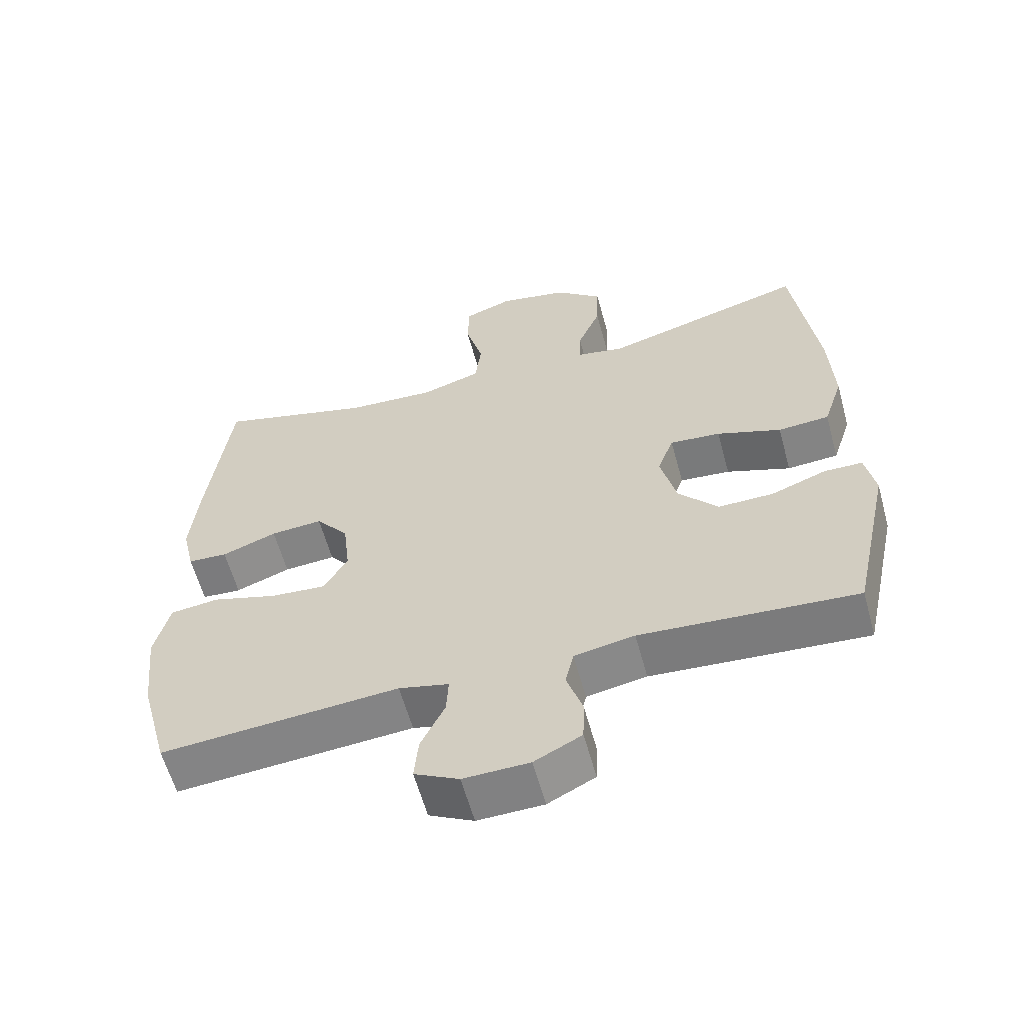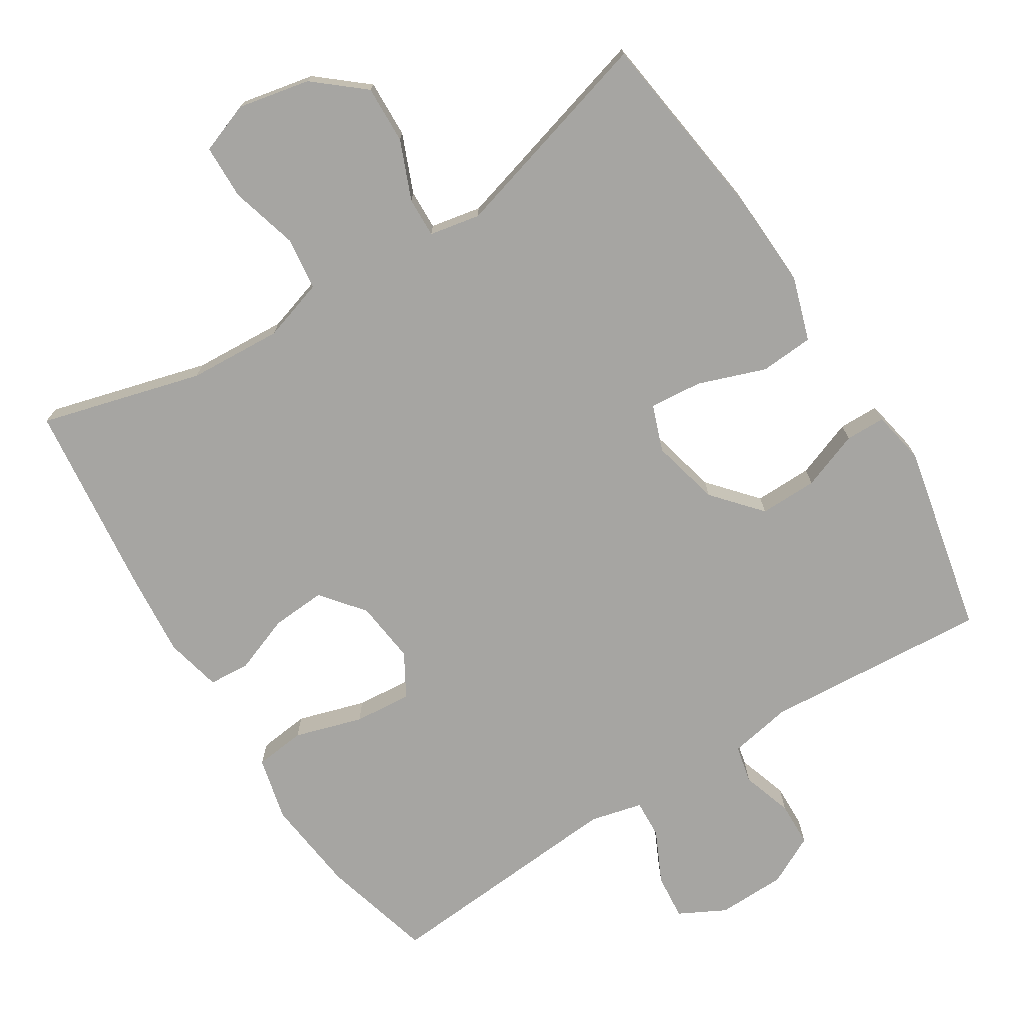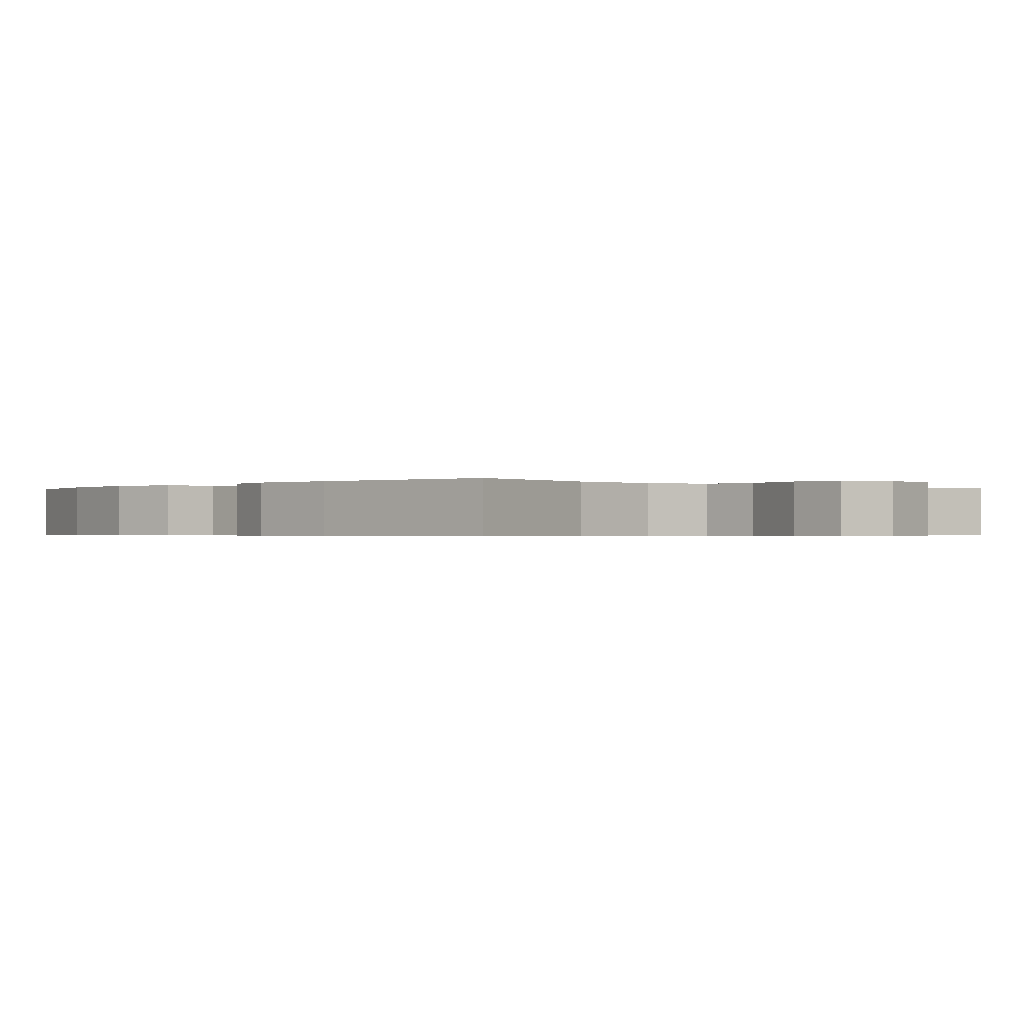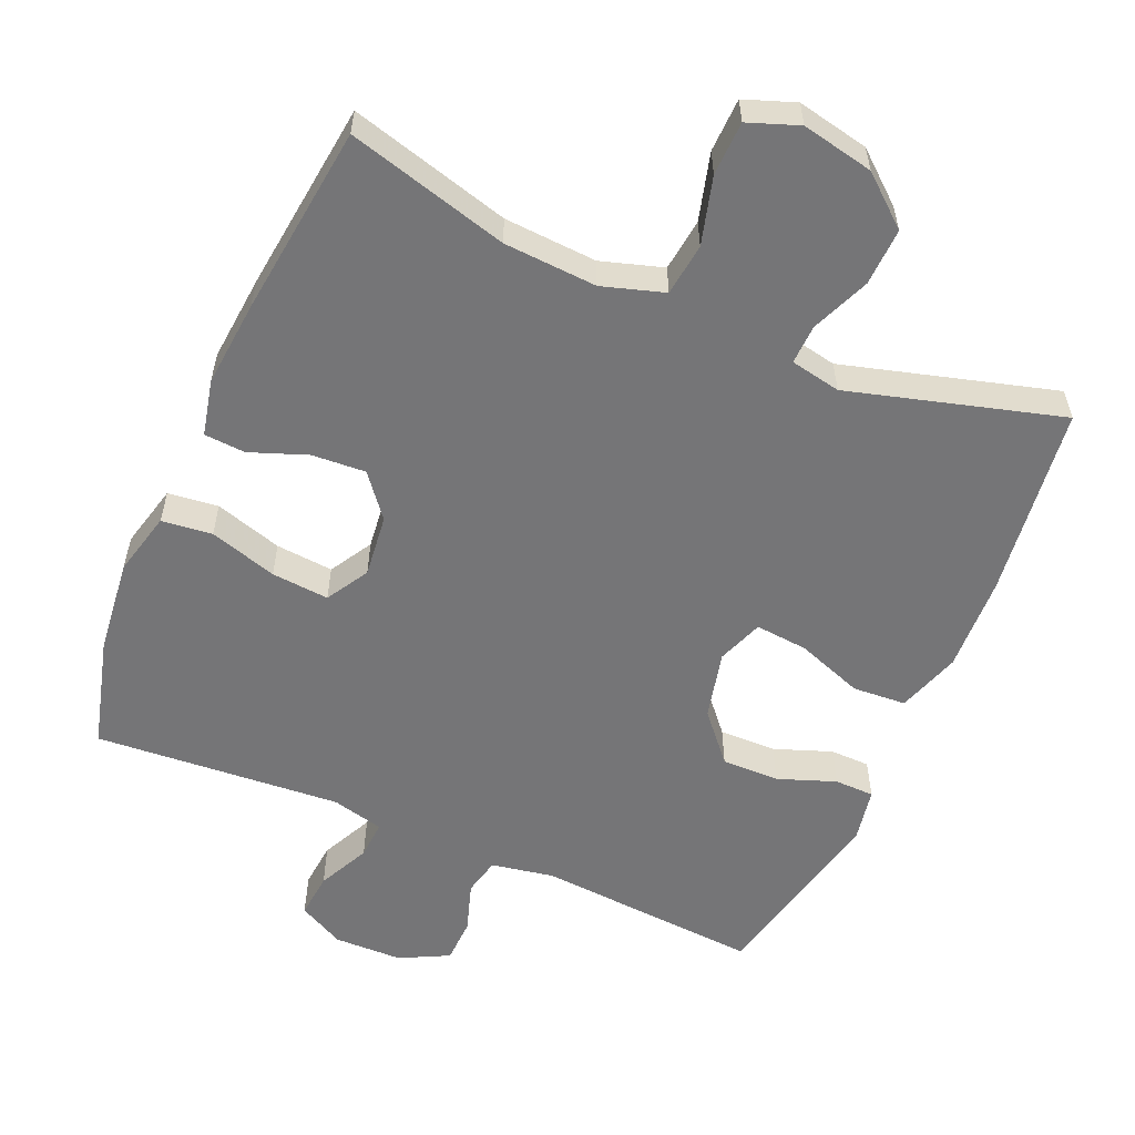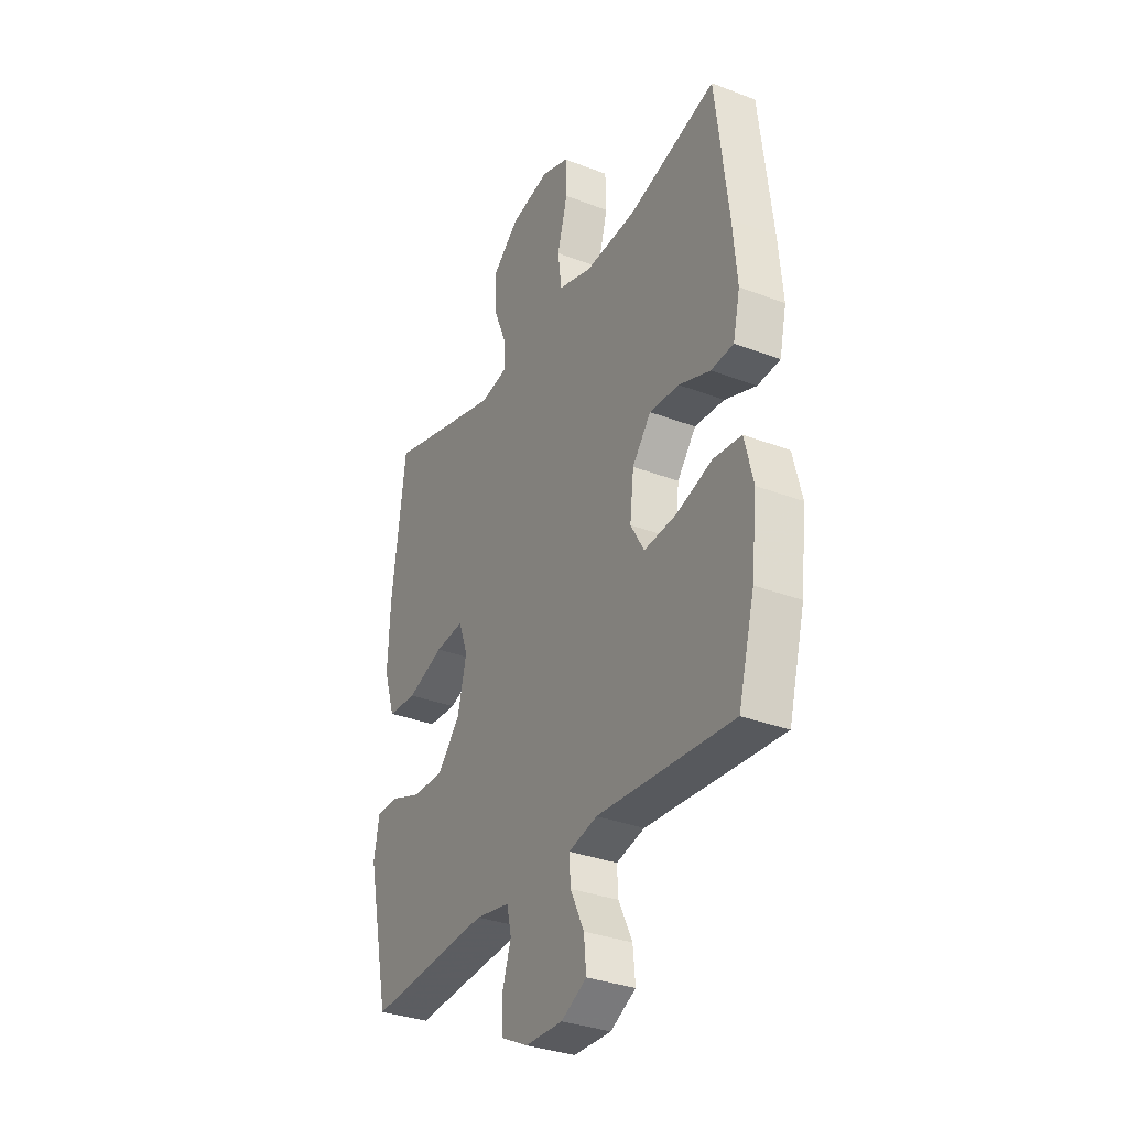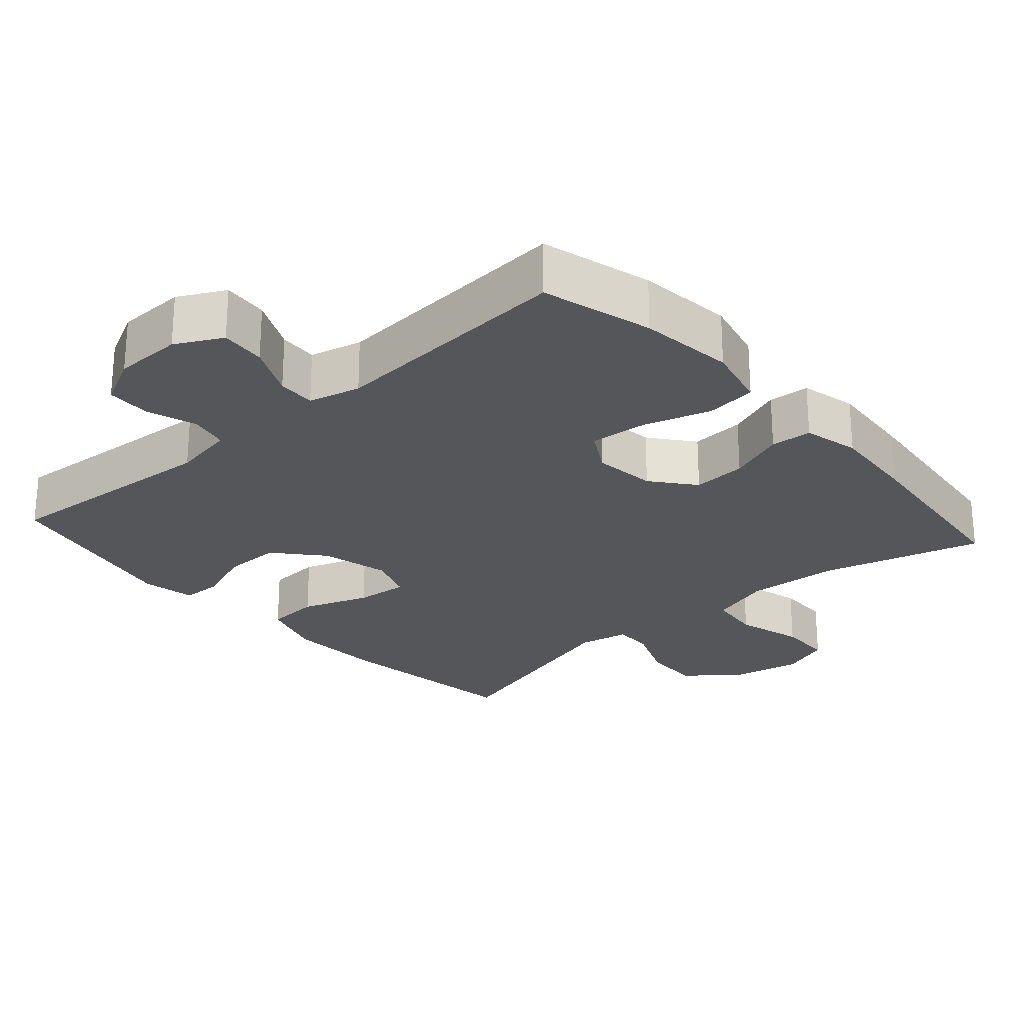
<metadata>
{"format":"obj","ext":"obj","renderer":"f3d","projection":"perspective","resolution":1024,"background":"white","views":[{"elev":-60.1,"azim":15.3,"up":"+Z"},{"elev":-73.6,"azim":32.3,"up":"+Y"},{"elev":-0.5,"azim":-42.5,"up":"+Y"},{"elev":-56.6,"azim":-23.4,"up":"+Y"},{"elev":-32.8,"azim":-118.0,"up":"+Z"},{"elev":-25.1,"azim":-138.4,"up":"+Y"}]}
</metadata>
<code>
v 0.5 0.07 0.5
v 0.535 0.07 0.229
v 0.541 0.07 0.094
v 0.512 0.07 0.005
v 0.437 0.07 0
v 0.343 0.07 0.034
v 0.269 0.07 0.041
v 0.245 0.07 -0.024
v 0.268 0.07 -0.12
v 0.326 0.07 -0.187
v 0.407 0.07 -0.186
v 0.488 0.07 -0.156
v 0.544 0.07 -0.157
v 0.558 0.07 -0.232
v 0.5 0.07 -0.5
v 0.185 0.07 -0.477
v 0.097 0.07 -0.493
v 0.085 0.07 -0.546
v 0.108 0.07 -0.617
v 0.106 0.07 -0.68
v 0.037 0.07 -0.715
v -0.059 0.07 -0.717
v -0.124 0.07 -0.683
v -0.118 0.07 -0.619
v -0.083 0.07 -0.546
v -0.08 0.07 -0.492
v -0.153 0.07 -0.474
v -0.5 0.07 -0.5
v -0.542 0.07 -0.344
v -0.557 0.07 -0.21
v -0.535 0.07 -0.12
v -0.464 0.07 -0.112
v -0.369 0.07 -0.141
v -0.288 0.07 -0.148
v -0.253 0.07 -0.088
v -0.263 0.07 0
v -0.311 0.07 0.06
v -0.387 0.07 0.055
v -0.467 0.07 0.025
v -0.525 0.07 0.029
v -0.543 0.07 0.108
v -0.532 0.07 0.23
v -0.5 0.07 0.5
v -0.274 0.07 0.438
v -0.143 0.07 0.43
v -0.056 0.07 0.457
v -0.047 0.07 0.531
v -0.073 0.07 0.626
v -0.071 0.07 0.702
v 0 0.07 0.728
v 0.101 0.07 0.707
v 0.17 0.07 0.649
v 0.167 0.07 0.568
v 0.133 0.07 0.486
v 0.131 0.07 0.43
v 0.202 0.07 0.416
v 0.5 0 0.5
v 0.535 0 0.229
v 0.541 0 0.094
v 0.512 0 0.005
v 0.437 0 0
v 0.343 0 0.034
v 0.269 0 0.041
v 0.245 0 -0.024
v 0.268 0 -0.12
v 0.326 0 -0.187
v 0.407 0 -0.186
v 0.488 0 -0.156
v 0.544 0 -0.157
v 0.558 0 -0.232
v 0.5 0 -0.5
v 0.185 0 -0.477
v 0.097 0 -0.493
v 0.085 0 -0.546
v 0.108 0 -0.617
v 0.106 0 -0.68
v 0.037 0 -0.715
v -0.059 0 -0.717
v -0.124 0 -0.683
v -0.118 0 -0.619
v -0.083 0 -0.546
v -0.08 0 -0.492
v -0.153 0 -0.474
v -0.5 0 -0.5
v -0.542 0 -0.344
v -0.557 0 -0.21
v -0.535 0 -0.12
v -0.464 0 -0.112
v -0.369 0 -0.141
v -0.288 0 -0.148
v -0.253 0 -0.088
v -0.263 0 0
v -0.311 0 0.06
v -0.387 0 0.055
v -0.467 0 0.025
v -0.525 0 0.029
v -0.543 0 0.108
v -0.532 0 0.23
v -0.5 0 0.5
v -0.274 0 0.438
v -0.143 0 0.43
v -0.056 0 0.457
v -0.047 0 0.531
v -0.073 0 0.626
v -0.071 0 0.702
v 0 0 0.728
v 0.101 0 0.707
v 0.17 0 0.649
v 0.167 0 0.568
v 0.133 0 0.486
v 0.131 0 0.43
v 0.202 0 0.416
f 52 53 54
f 51 52 54
f 50 51 54
f 49 50 54
f 48 49 54
f 47 48 54
f 46 47 54 55
f 45 46 55 56
f 42 43 44
f 41 42 44
f 40 41 44
f 39 40 44
f 38 39 44
f 37 38 44 45
f 36 37 45 56
f 31 32 33
f 30 31 33
f 29 30 33
f 28 29 33
f 27 28 33
f 26 27 33 34
f 23 24 25
f 22 23 25
f 21 22 25
f 20 21 25
f 19 20 25
f 18 19 25
f 17 18 25 26
f 26 34 35
f 17 26 35
f 16 17 35
f 14 15 16
f 13 14 16
f 12 13 16
f 11 12 16
f 4 5 6
f 3 4 6
f 2 3 6
f 1 2 6
f 56 1 6
f 56 6 7
f 36 56 7 8
f 35 36 8 9
f 16 35 9 10
f 10 11 16
f 110 109 108
f 110 108 107
f 110 107 106
f 110 106 105
f 110 105 104
f 110 104 103
f 111 110 103 102
f 112 111 102 101
f 100 99 98
f 100 98 97
f 100 97 96
f 100 96 95
f 100 95 94
f 101 100 94 93
f 112 101 93 92
f 89 88 87
f 89 87 86
f 89 86 85
f 89 85 84
f 89 84 83
f 90 89 83 82
f 81 80 79
f 81 79 78
f 81 78 77
f 81 77 76
f 81 76 75
f 81 75 74
f 82 81 74 73
f 91 90 82
f 91 82 73
f 91 73 72
f 72 71 70
f 72 70 69
f 72 69 68
f 72 68 67
f 62 61 60
f 62 60 59
f 62 59 58
f 62 58 57
f 62 57 112
f 63 62 112
f 64 63 112 92
f 65 64 92 91
f 66 65 91 72
f 72 67 66
f 1 57 58 2
f 2 58 59 3
f 3 59 60 4
f 4 60 61 5
f 5 61 62 6
f 6 62 63 7
f 7 63 64 8
f 8 64 65 9
f 9 65 66 10
f 10 66 67 11
f 11 67 68 12
f 12 68 69 13
f 13 69 70 14
f 14 70 71 15
f 15 71 72 16
f 16 72 73 17
f 17 73 74 18
f 18 74 75 19
f 19 75 76 20
f 20 76 77 21
f 21 77 78 22
f 22 78 79 23
f 23 79 80 24
f 24 80 81 25
f 25 81 82 26
f 26 82 83 27
f 27 83 84 28
f 28 84 85 29
f 29 85 86 30
f 30 86 87 31
f 31 87 88 32
f 32 88 89 33
f 33 89 90 34
f 34 90 91 35
f 35 91 92 36
f 36 92 93 37
f 37 93 94 38
f 38 94 95 39
f 39 95 96 40
f 40 96 97 41
f 41 97 98 42
f 42 98 99 43
f 43 99 100 44
f 44 100 101 45
f 45 101 102 46
f 46 102 103 47
f 47 103 104 48
f 48 104 105 49
f 49 105 106 50
f 50 106 107 51
f 51 107 108 52
f 52 108 109 53
f 53 109 110 54
f 54 110 111 55
f 55 111 112 56
f 56 112 57 1

</code>
